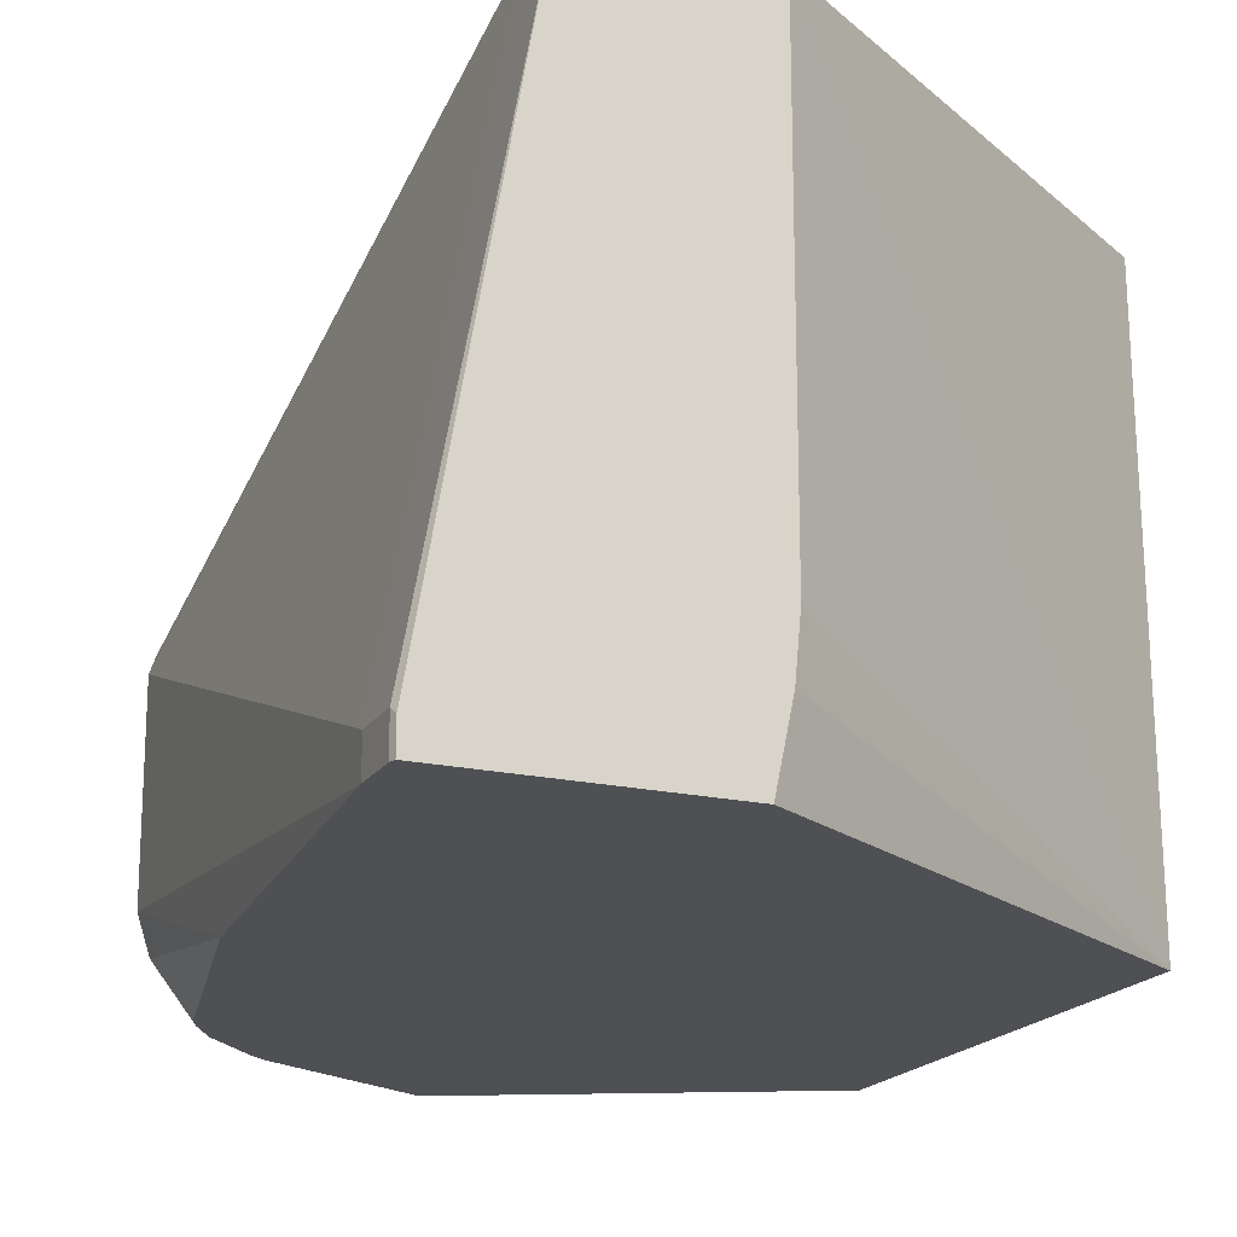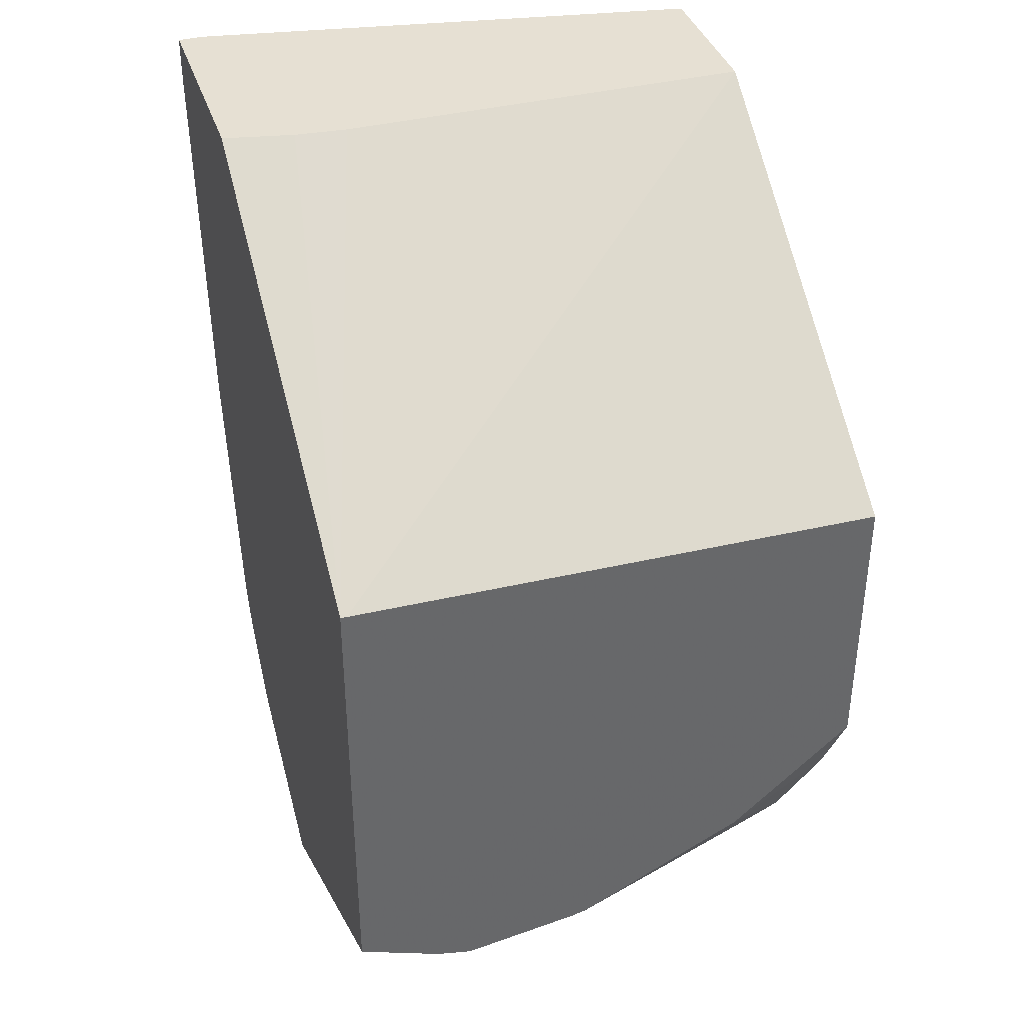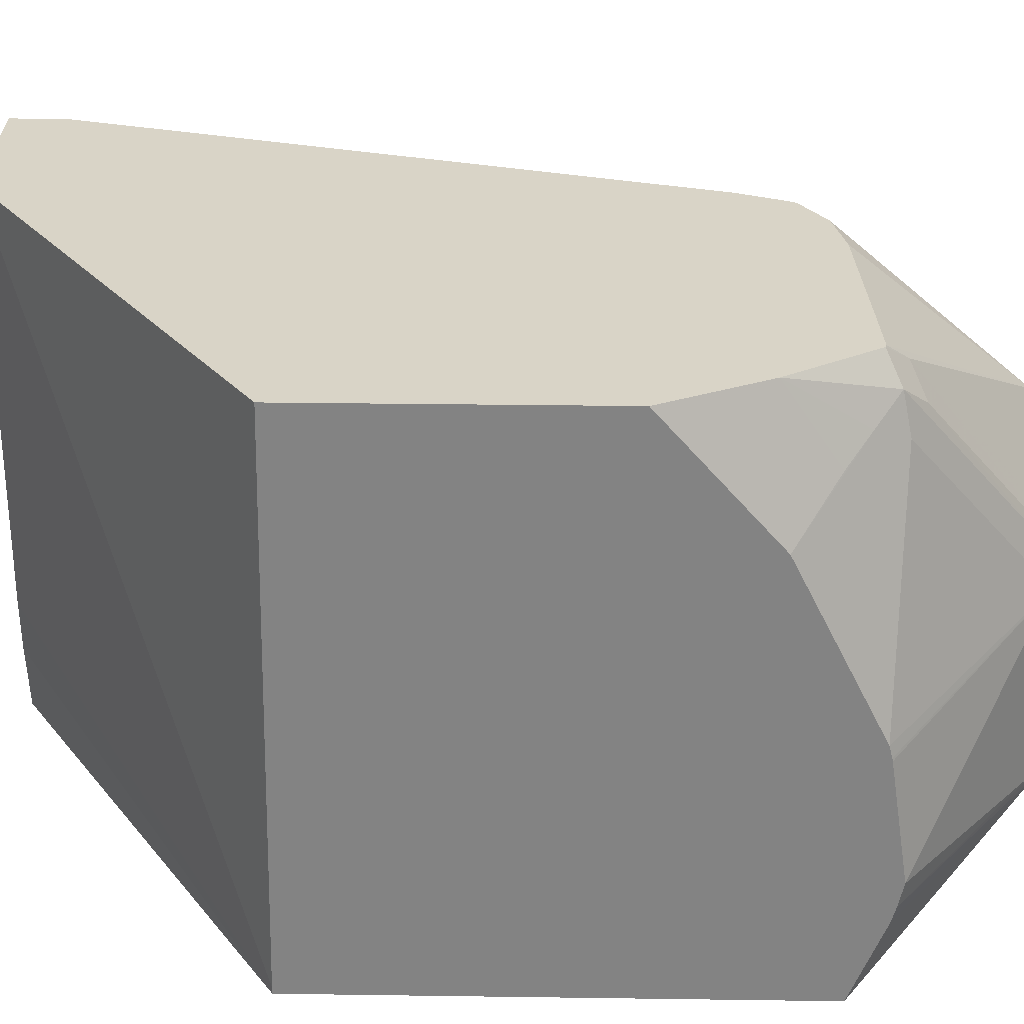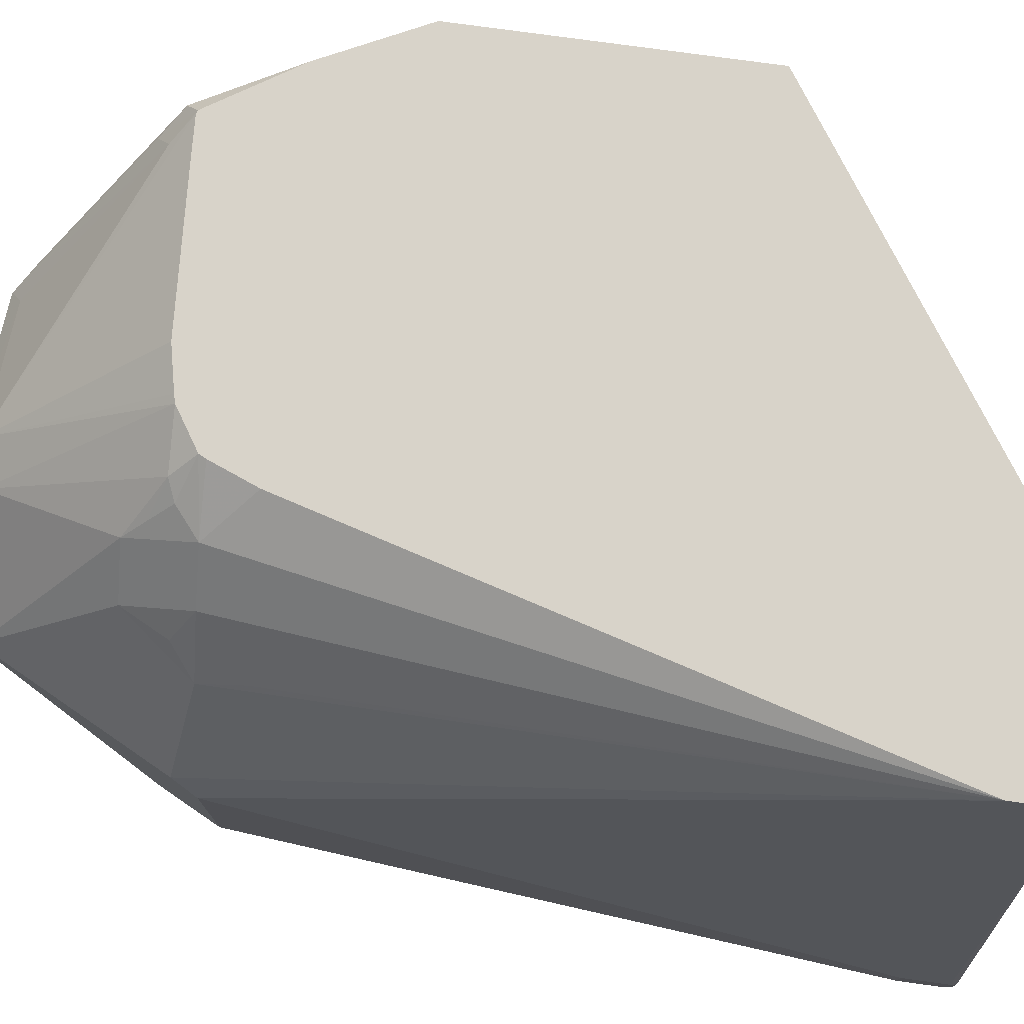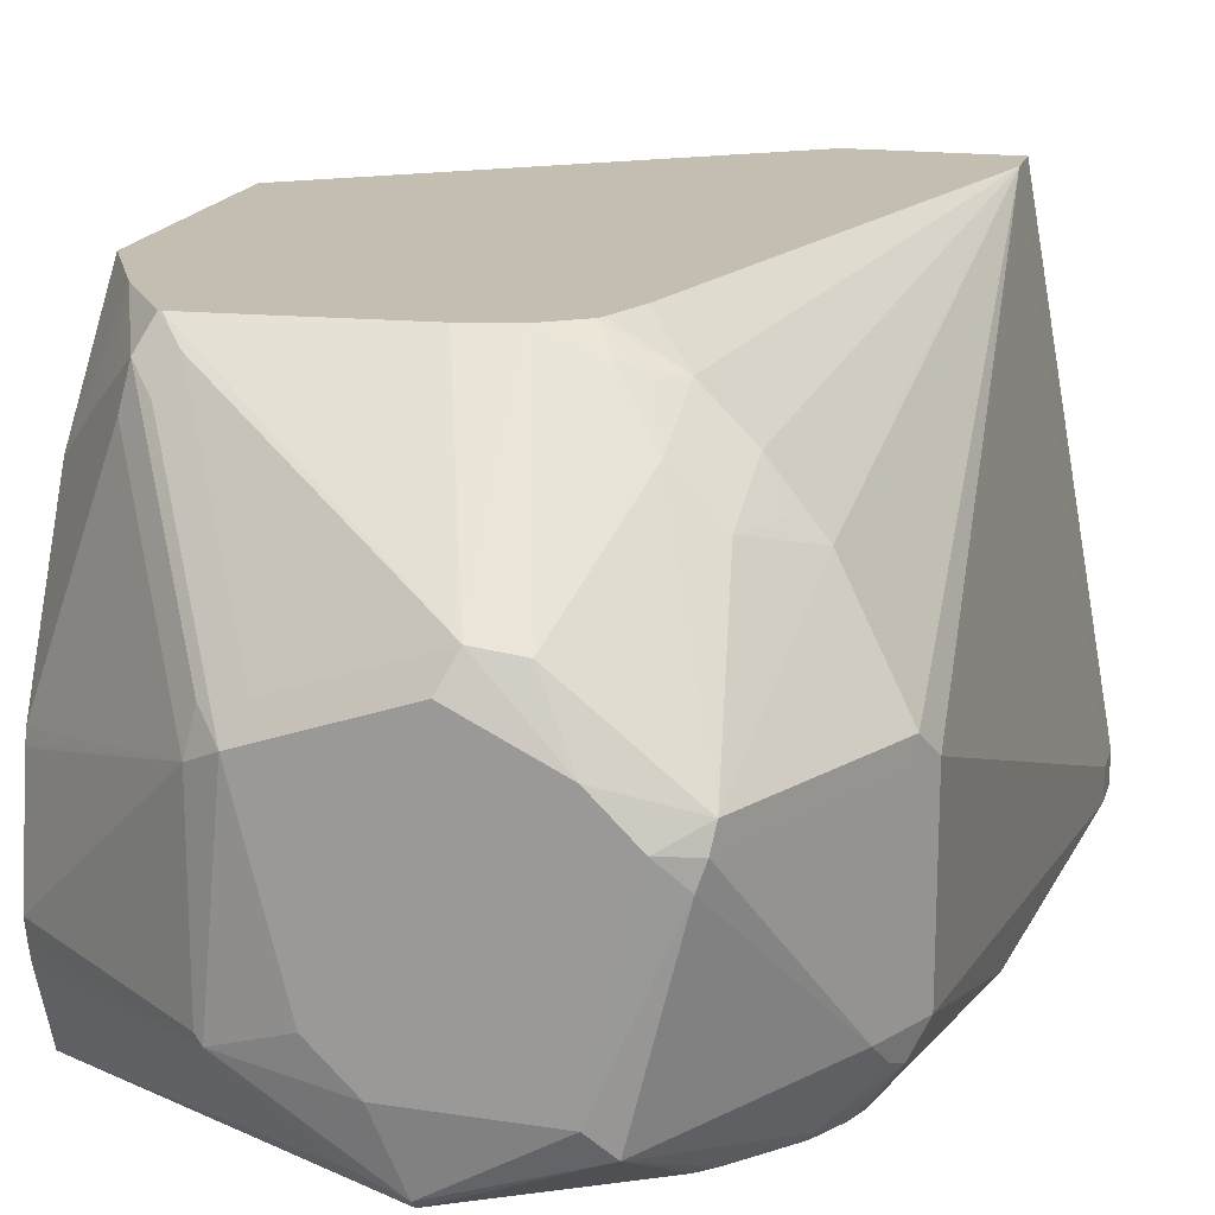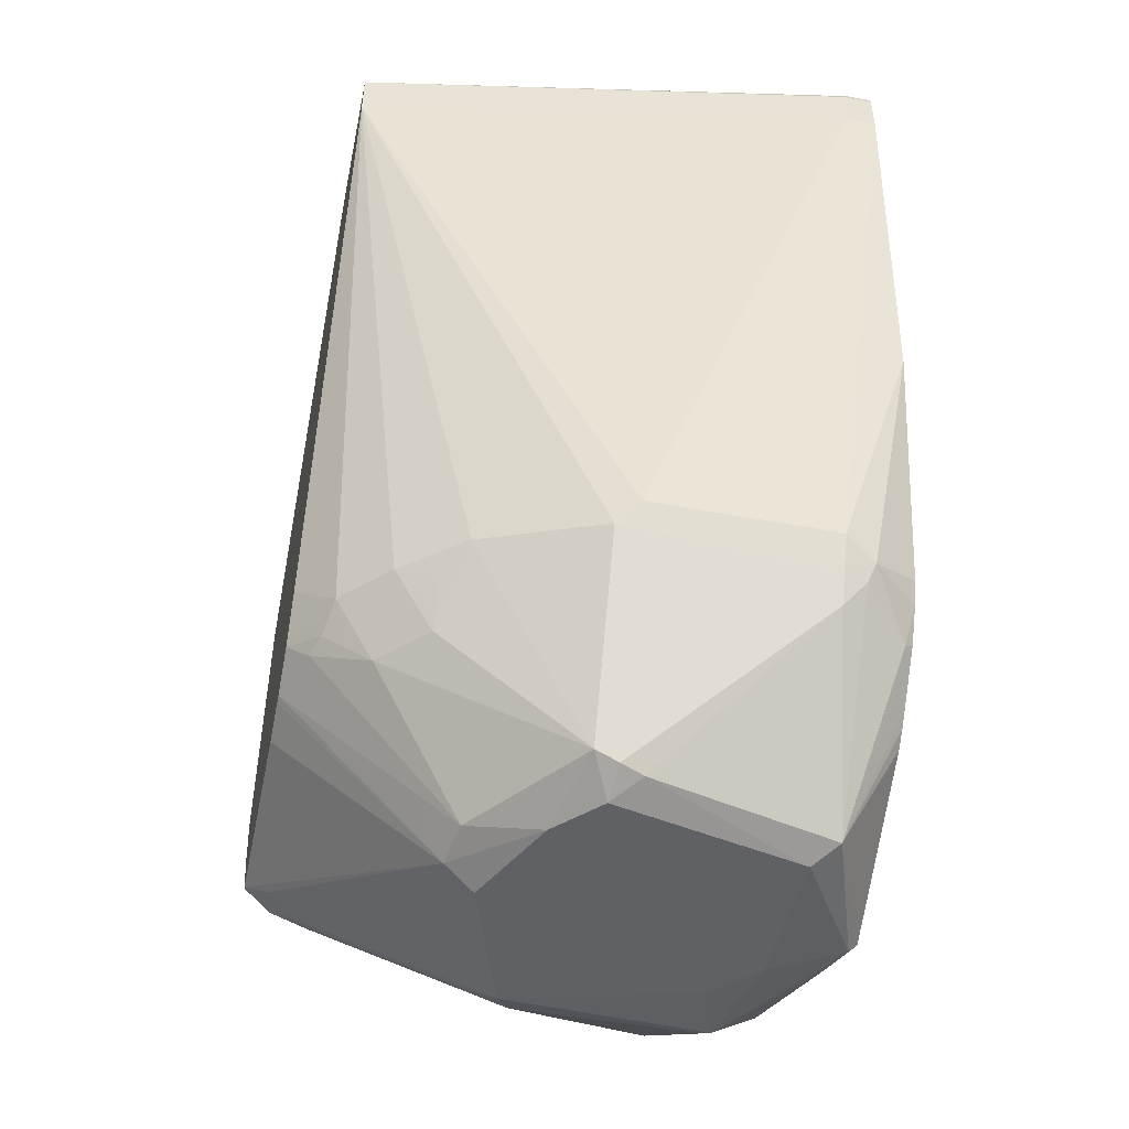
<metadata>
{"format":"obj","ext":"obj","renderer":"f3d","projection":"perspective","resolution":1024,"background":"white","views":[{"elev":-18.9,"azim":156.8,"up":"+Z"},{"elev":38.4,"azim":-107.5,"up":"+Y"},{"elev":28.8,"azim":-88.8,"up":"+Z"},{"elev":75.8,"azim":97.9,"up":"+Z"},{"elev":17.2,"azim":14.5,"up":"+Z"},{"elev":-48.8,"azim":78.2,"up":"+Y"}]}
</metadata>
<code>
v 0.3462 -0.04074 -0.5028
v 0.3455 -0.03785 -0.5028
v 0.3462 -0.04074 -0.4888
v 0.3462 -0.06114 -0.5028
v 0.3455 -0.03785 -0.4913
v 0.2444 -0.03785 -0.5028
v 0.3454 -0.03785 -0.4909
v 0.3055 -0.03785 -0.2623
v 0.3462 -0.06114 -0.4888
v 0.3258 -0.3462 -0.4684
v 0.3311 -0.2304 -0.5028
v 0.2378 -0.03785 -0.4713
v 0.052 -0.1587 -0.5028
v 0.2356 -0.03785 -0.2623
v 0.3055 -0.06114 -0.2623
v 0.3258 -0.3462 -0.3869
v 0.3208 -0.3564 -0.3768
v 0.3191 -0.3598 -0.4684
v 0.3191 -0.353 -0.482
v 0.3086 -0.3322 -0.5028
v 0.2356 -0.03785 -0.448
v 0.052 -0.1587 -0.5
v 0.052 -0.3666 -0.5028
v 0.052 -0.163 -0.2623
v 0.233 -0.3258 -0.2623
v 0.2512 -0.3462 -0.2783
v 0.2715 -0.3462 -0.2987
v 0.2919 -0.3258 -0.3191
v 0.2927 -0.3462 -0.3259
v 0.28 -0.4378 -0.3768
v 0.2783 -0.4412 -0.3869
v 0.3191 -0.3598 -0.3869
v 0.2987 -0.4005 -0.4277
v 0.3123 -0.3734 -0.4684
v 0.3157 -0.3615 -0.4786
v 0.3055 -0.3666 -0.4888
v 0.2953 -0.3716 -0.4989
v 0.302 -0.3543 -0.5028
v 0.3059 -0.3444 -0.5028
v 0.1935 -0.4391 -0.5028
v 0.1731 -0.4378 -0.4939
v 0.1324 -0.4429 -0.4582
v 0.052 -0.3811 -0.4668
v 0.052 -0.2901 -0.2623
v 0.225 -0.3462 -0.2623
v 0.2235 -0.3492 -0.2623
v 0.2393 -0.3564 -0.275
v 0.2444 -0.3666 -0.2851
v 0.2495 -0.3767 -0.2953
v 0.2698 -0.3767 -0.3157
v 0.28 -0.3564 -0.3157
v 0.2291 -0.4378 -0.3361
v 0.2444 -0.448 -0.3666
v 0.2633 -0.448 -0.3855
v 0.2749 -0.4429 -0.3971
v 0.2546 -0.4429 -0.4786
v 0.2934 -0.3688 -0.5028
v 0.2647 -0.3985 -0.5028
v 0.1935 -0.4429 -0.4989
v 0.1818 -0.448 -0.467
v 0.1629 -0.448 -0.448
v 0.1426 -0.448 -0.3666
v 0.129 -0.4412 -0.3734
v 0.129 -0.4412 -0.4548
v 0.052 -0.3828 -0.4605
v 0.052 -0.3382 -0.3167
v 0.07383 -0.3335 -0.2623
v 0.2068 -0.3602 -0.2623
v 0.2308 -0.3598 -0.2715
v 0.2104 -0.4412 -0.3327
v 0.2036 -0.448 -0.3462
v 0.2444 -0.448 -0.4684
v 0.2711 -0.393 -0.5028
v 0.2762 -0.3875 -0.5028
v 0.1494 -0.4412 -0.353
v 0.1086 -0.3801 -0.2715
v 0.1018 -0.3869 -0.2851
v 0.1324 -0.4378 -0.3564
v 0.052 -0.3851 -0.4499
v 0.08826 -0.3801 -0.2919
v 0.052 -0.3757 -0.3918
v 0.052 -0.377 -0.3969
v 0.052 -0.3773 -0.3982
v 0.052 -0.371 -0.3825
v 0.05771 -0.3496 -0.3225
v 0.08147 -0.3666 -0.2851
v 0.0713 -0.3564 -0.2953
v 0.09166 -0.3767 -0.275
v 0.09797 -0.3704 -0.2623
v 0.2033 -0.3612 -0.2623
v 0.1846 -0.3653 -0.2623
v 0.1214 -0.3695 -0.2623
v 0.09938 -0.3709 -0.2623
v 0.05771 -0.37 -0.3632
f 41 59 42
f 42 59 60
f 42 60 61
f 42 61 62
f 42 62 63
f 42 63 64
f 42 64 65
f 42 65 43
f 44 66 67
f 46 69 47
f 47 69 48
f 48 69 49
f 52 70 53
f 52 69 68
f 52 68 70
f 53 70 71
f 53 71 62
f 40 59 41
f 53 62 61
f 46 68 69
f 49 69 52
f 30 49 52
f 40 58 56
f 53 61 60
f 26 50 27
f 27 50 51
f 27 51 29
f 27 29 28
f 29 51 50
f 29 50 30
f 30 52 53
f 30 53 54
f 40 56 59
f 30 54 31
f 31 54 55
f 31 55 34
f 31 34 33
f 34 55 56
f 34 56 35
f 35 56 36
f 36 56 37
f 37 57 38
f 37 56 57
f 30 50 49
f 53 60 72
f 67 87 86
f 54 72 55
f 68 90 70
f 70 75 71
f 70 90 91
f 70 91 92
f 70 92 93
f 70 93 76
f 70 76 75
f 76 93 89
f 76 89 77
f 77 89 88
f 77 88 78
f 78 88 80
f 80 88 86
f 80 86 94
f 80 94 81
f 81 94 84
f 84 94 85
f 85 94 86
f 26 49 50
f 67 88 89
f 67 86 88
f 66 87 67
f 66 86 87
f 55 72 56
f 56 72 59
f 56 58 73
f 56 73 74
f 56 74 57
f 59 72 60
f 62 71 75
f 62 75 76
f 62 76 77
f 53 72 54
f 62 77 78
f 63 79 64
f 63 78 80
f 63 80 81
f 63 81 82
f 63 82 83
f 63 83 79
f 64 79 65
f 66 84 85
f 66 85 86
f 62 78 63
f 26 48 49
f 8 46 45
f 26 46 47
f 3 7 8
f 3 8 15
f 3 15 9
f 4 9 16
f 4 16 10
f 4 10 11
f 6 13 12
f 8 14 24
f 8 24 44
f 8 44 67
f 8 67 89
f 8 89 93
f 8 93 92
f 8 92 91
f 8 91 90
f 8 90 68
f 8 68 46
f 26 47 48
f 8 45 25
f 3 5 7
f 8 25 15
f 2 7 5
f 2 14 8
f 1 2 5
f 1 5 3
f 1 3 9
f 1 9 4
f 1 4 11
f 1 11 20
f 1 20 39
f 1 39 38
f 1 38 57
f 1 57 74
f 1 74 73
f 1 73 58
f 1 58 40
f 1 23 13
f 1 13 6
f 1 6 2
f 2 6 12
f 2 12 21
f 2 21 14
f 2 8 7
f 9 15 16
f 1 40 23
f 10 17 18
f 17 29 30
f 17 30 31
f 17 31 32
f 17 32 18
f 18 32 31
f 18 31 33
f 18 33 34
f 18 34 19
f 19 34 35
f 19 35 36
f 19 36 37
f 19 38 39
f 19 39 20
f 23 40 41
f 23 41 42
f 23 42 43
f 25 45 26
f 26 45 46
f 10 16 17
f 15 17 16
f 15 29 17
f 19 37 38
f 15 27 28
f 10 18 19
f 15 28 29
f 10 19 11
f 11 19 20
f 12 13 21
f 13 22 14
f 13 23 43
f 13 43 65
f 13 65 79
f 13 79 83
f 13 14 21
f 13 82 81
f 13 81 84
f 13 84 66
f 15 26 27
f 13 66 44
f 13 44 24
f 13 24 22
f 14 22 24
f 13 83 82
f 15 25 26

</code>
